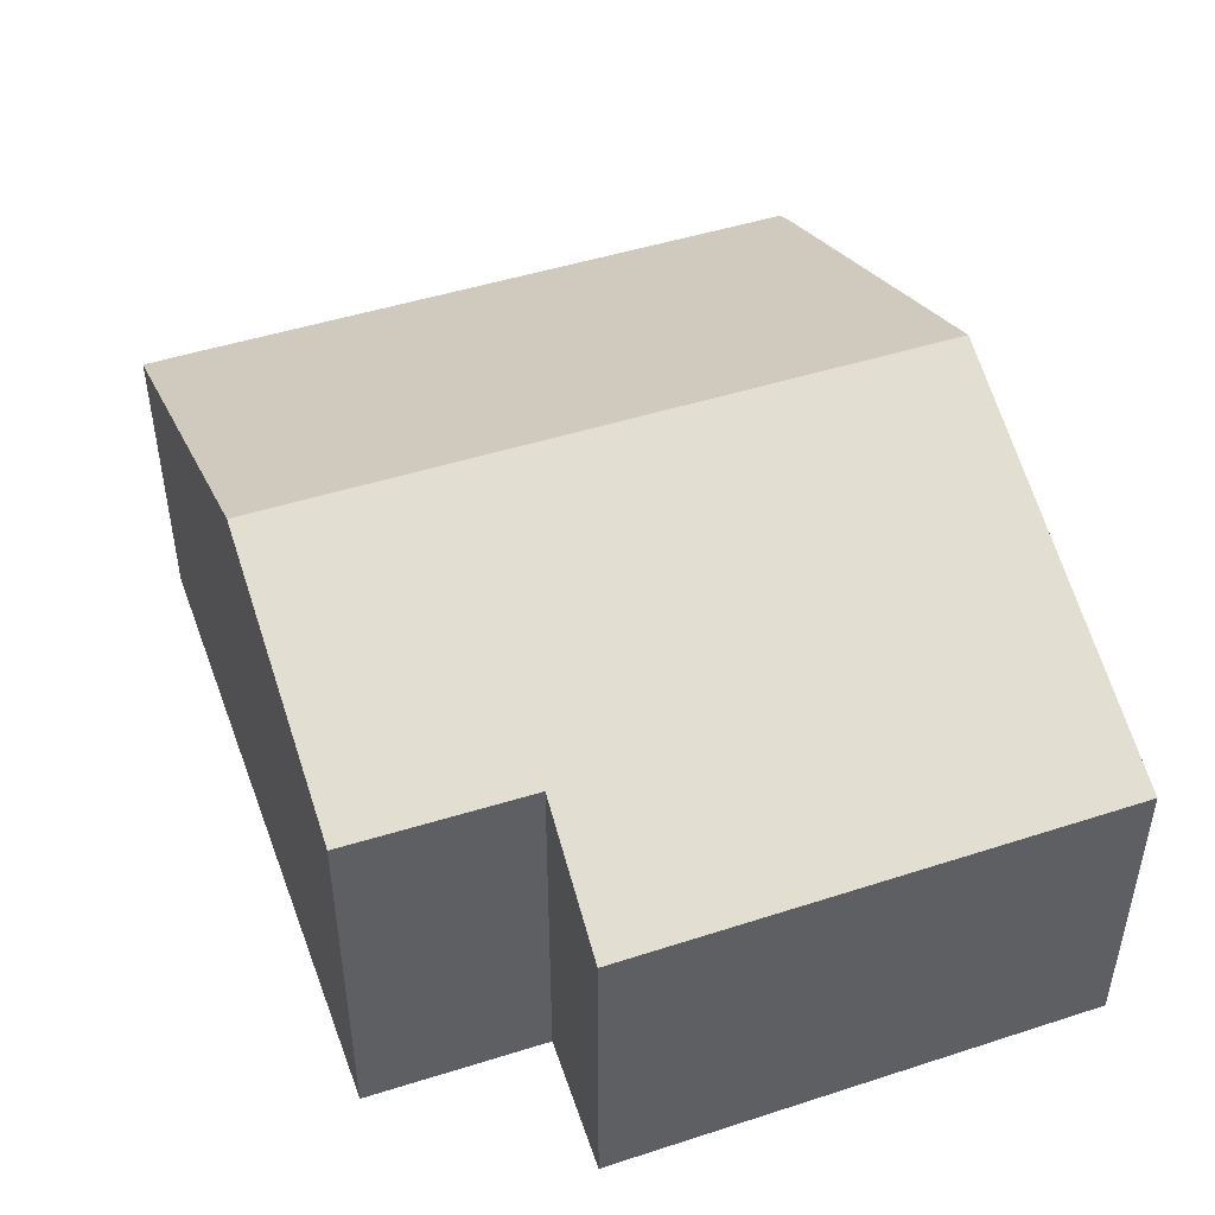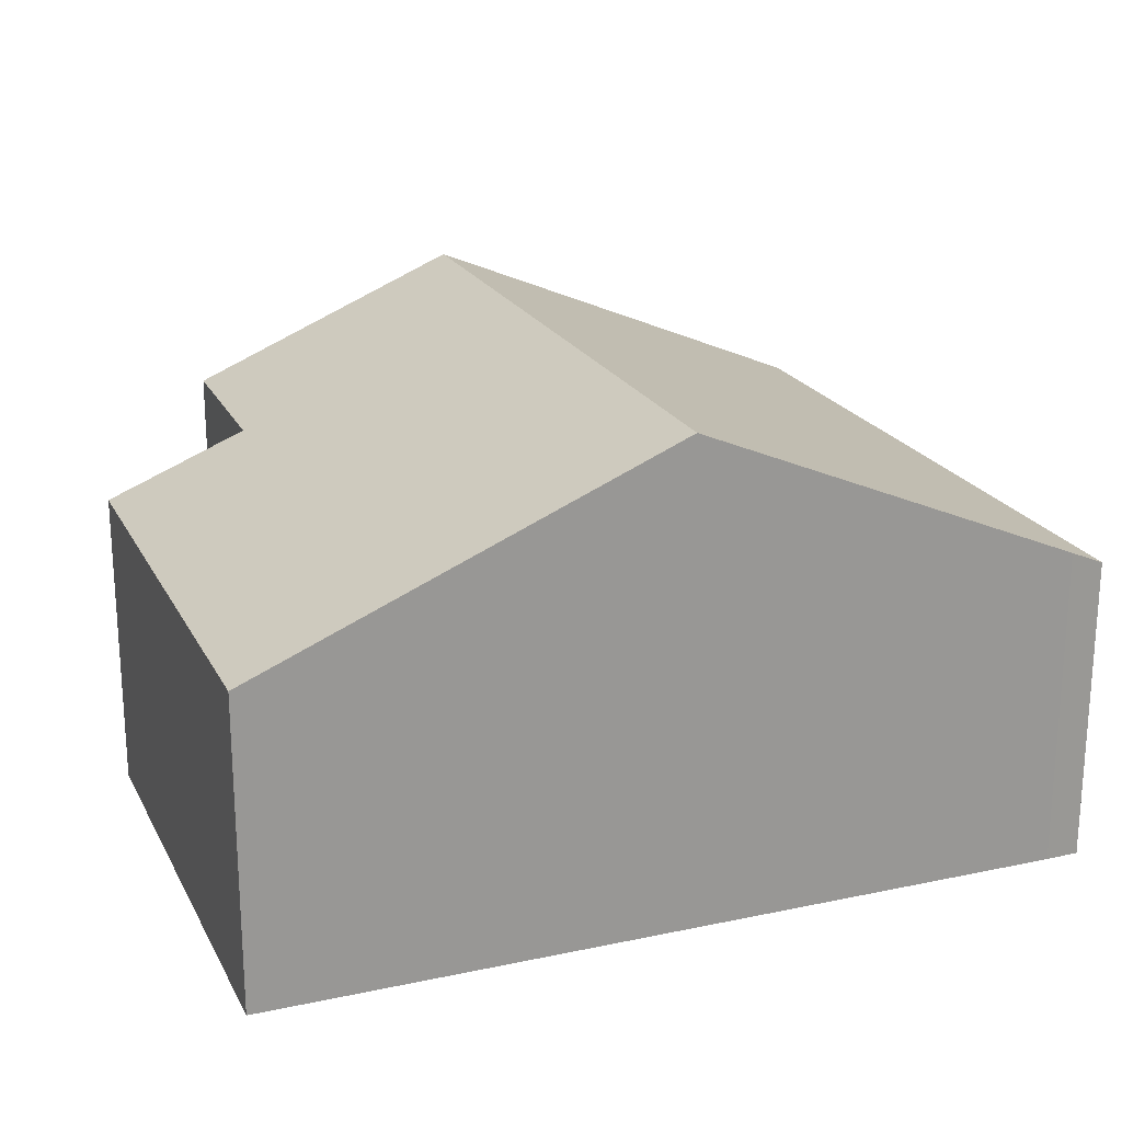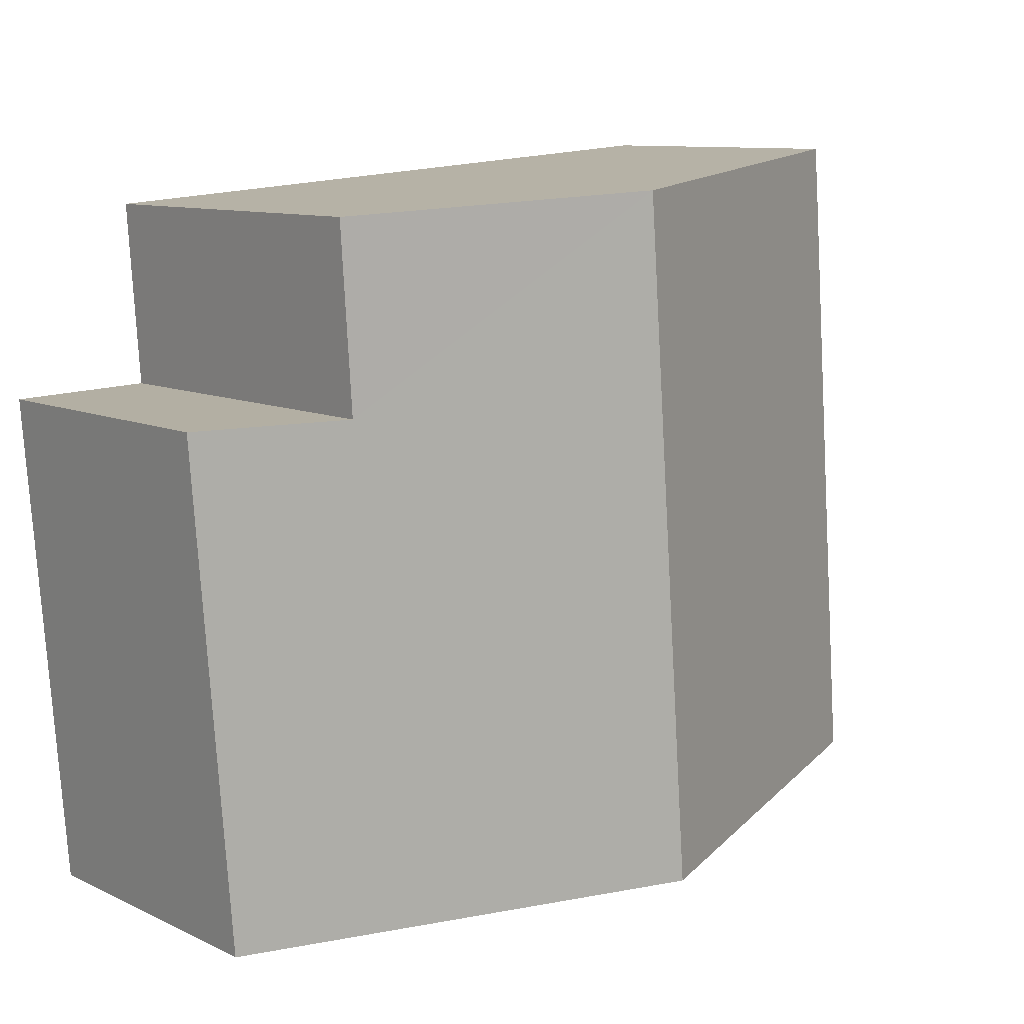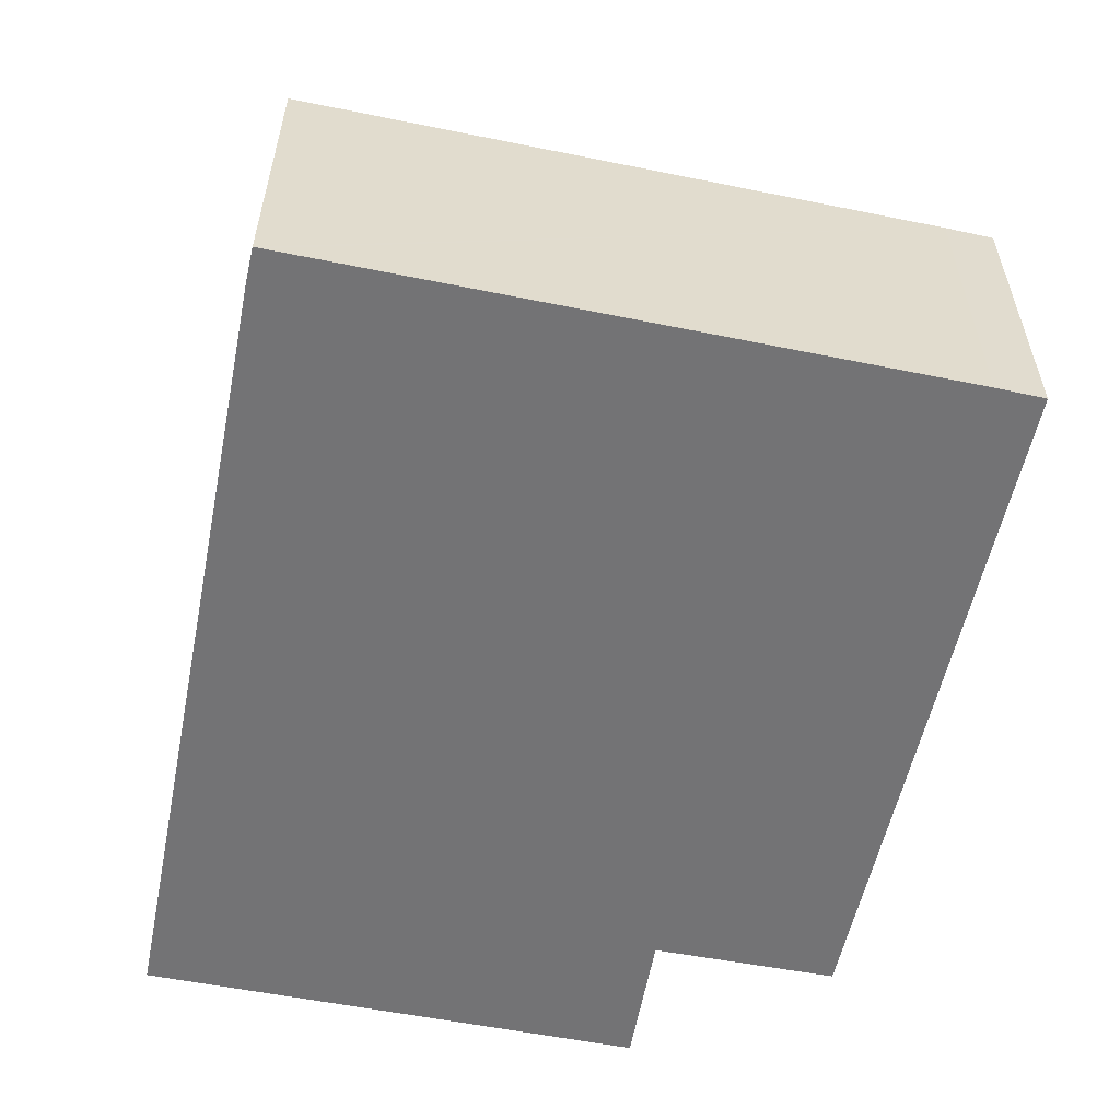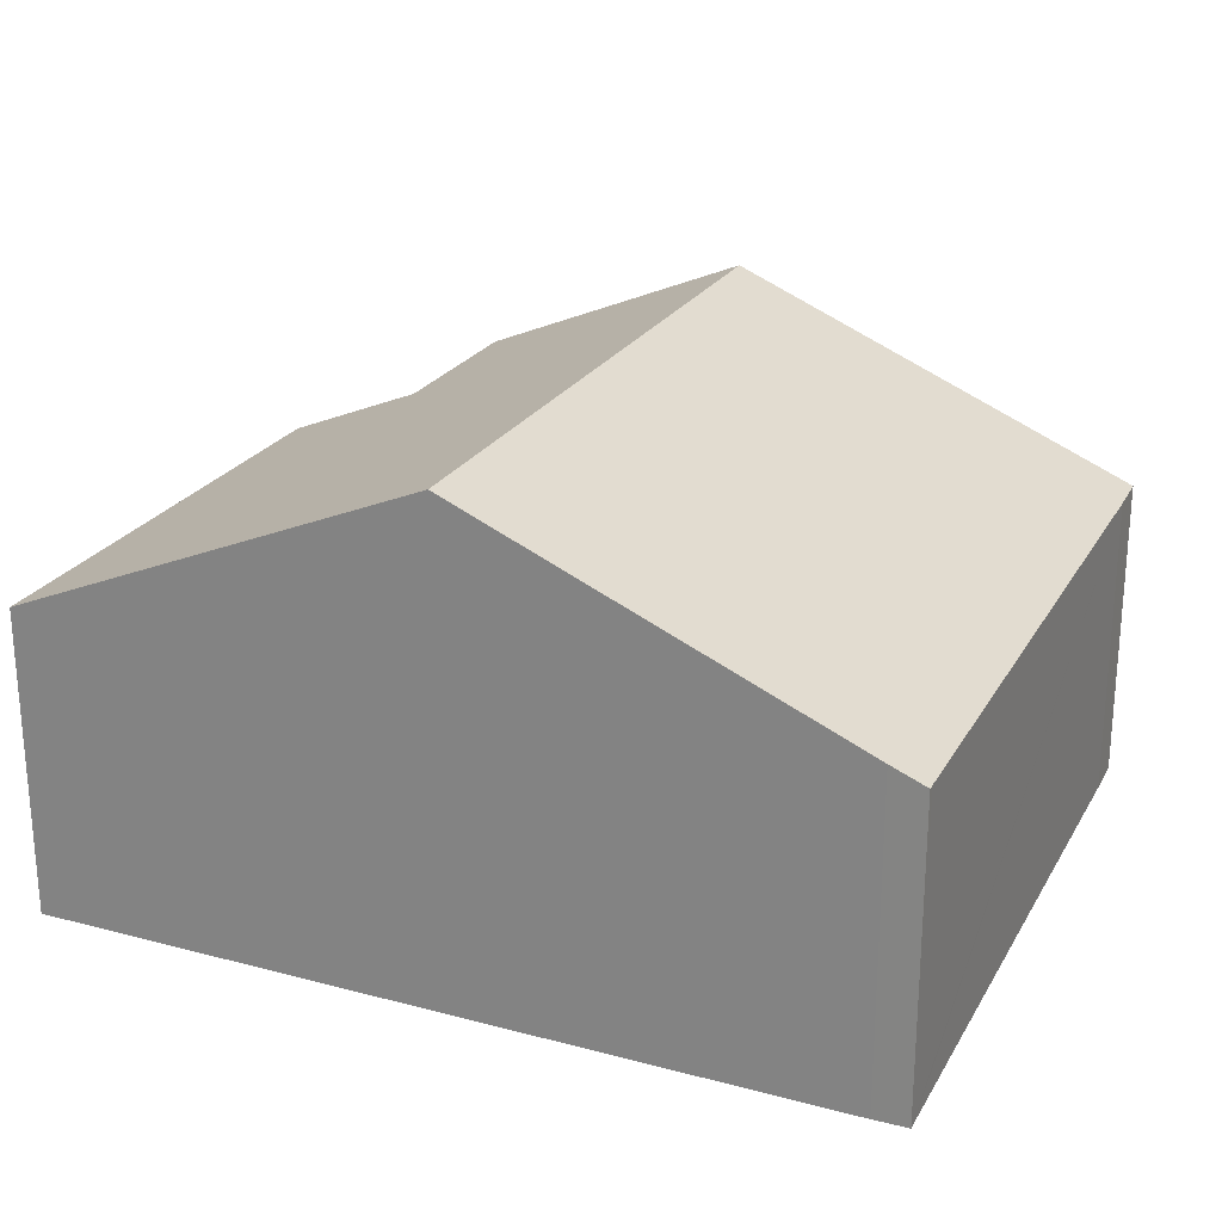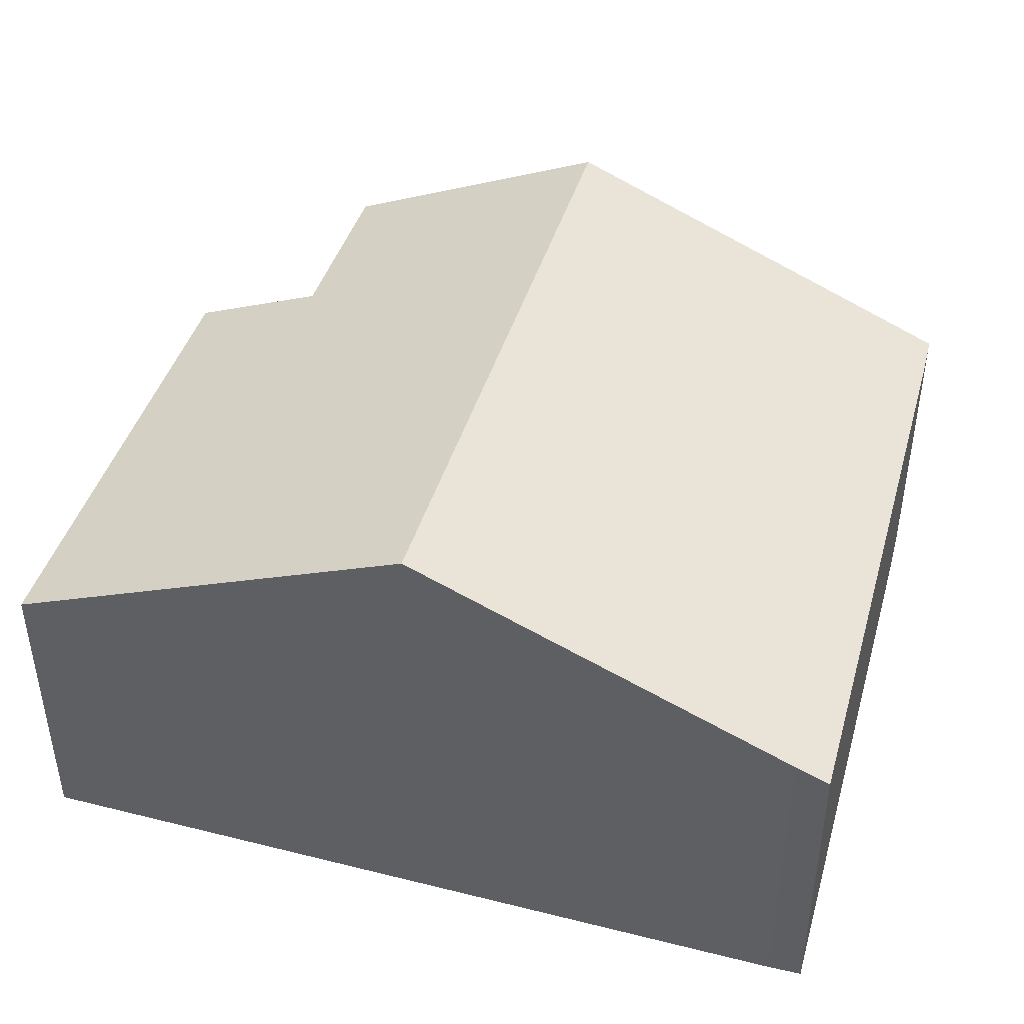
<metadata>
{"format":"obj","ext":"obj","renderer":"f3d","projection":"perspective","resolution":1024,"background":"white","views":[{"elev":47.0,"azim":74.3,"up":"+Y"},{"elev":21.1,"azim":163.2,"up":"+Y"},{"elev":10.0,"azim":139.7,"up":"+Z"},{"elev":-56.0,"azim":-97.5,"up":"+Y"},{"elev":23.8,"azim":-152.2,"up":"+Y"},{"elev":43.2,"azim":-159.6,"up":"+Y"}]}
</metadata>
<code>
v  7.188 8.3 -0.515
v  14.99 5.284 7.613
v  14.32 5.294 -1.009
v  12.59 6.296 7.705
v  8.065 8.3 11.21
v  12.8 6.307 10.86
v  0.581 5.518 -0.058
v  0.952 5.303 11.74
v  0.01 5.273 0.121
v  0 5.272 3.228e-16
v  0.871 5.295 10.91
v  0.581 3.551e-18 -0.058
v  0 0 0
v  7.188 3.153e-17 -0.515
v  14.32 6.178e-17 -1.009
v  0.01 -7.409e-18 0.121
v  0.871 -6.681e-16 10.91
v  0.952 -7.189e-16 11.74
v  8.065 -6.865e-16 11.21
v  12.8 -6.65e-16 10.86
v  12.59 -4.718e-16 7.705
v  14.99 -4.662e-16 7.613
g defaultobject
f 1 2 3
f 2 1 4
f 4 1 5
f 4 5 6
f 7 5 1
f 5 7 8
f 8 7 9
f 9 7 10
f 8 9 11
f 12 10 7
f 10 12 13
f 1 12 7
f 12 1 3
f 12 3 14
f 14 3 15
f 13 9 10
f 9 13 11
f 11 13 16
f 11 16 17
f 11 17 8
f 8 17 18
f 18 5 8
f 5 18 19
f 5 19 6
f 6 19 20
f 21 2 4
f 2 21 22
f 20 4 6
f 4 20 21
f 2 15 3
f 15 2 22
f 22 14 15
f 14 22 21
f 14 21 20
f 14 20 19
f 14 19 12
f 12 19 18
f 12 18 16
f 12 16 13
f 16 18 17

</code>
